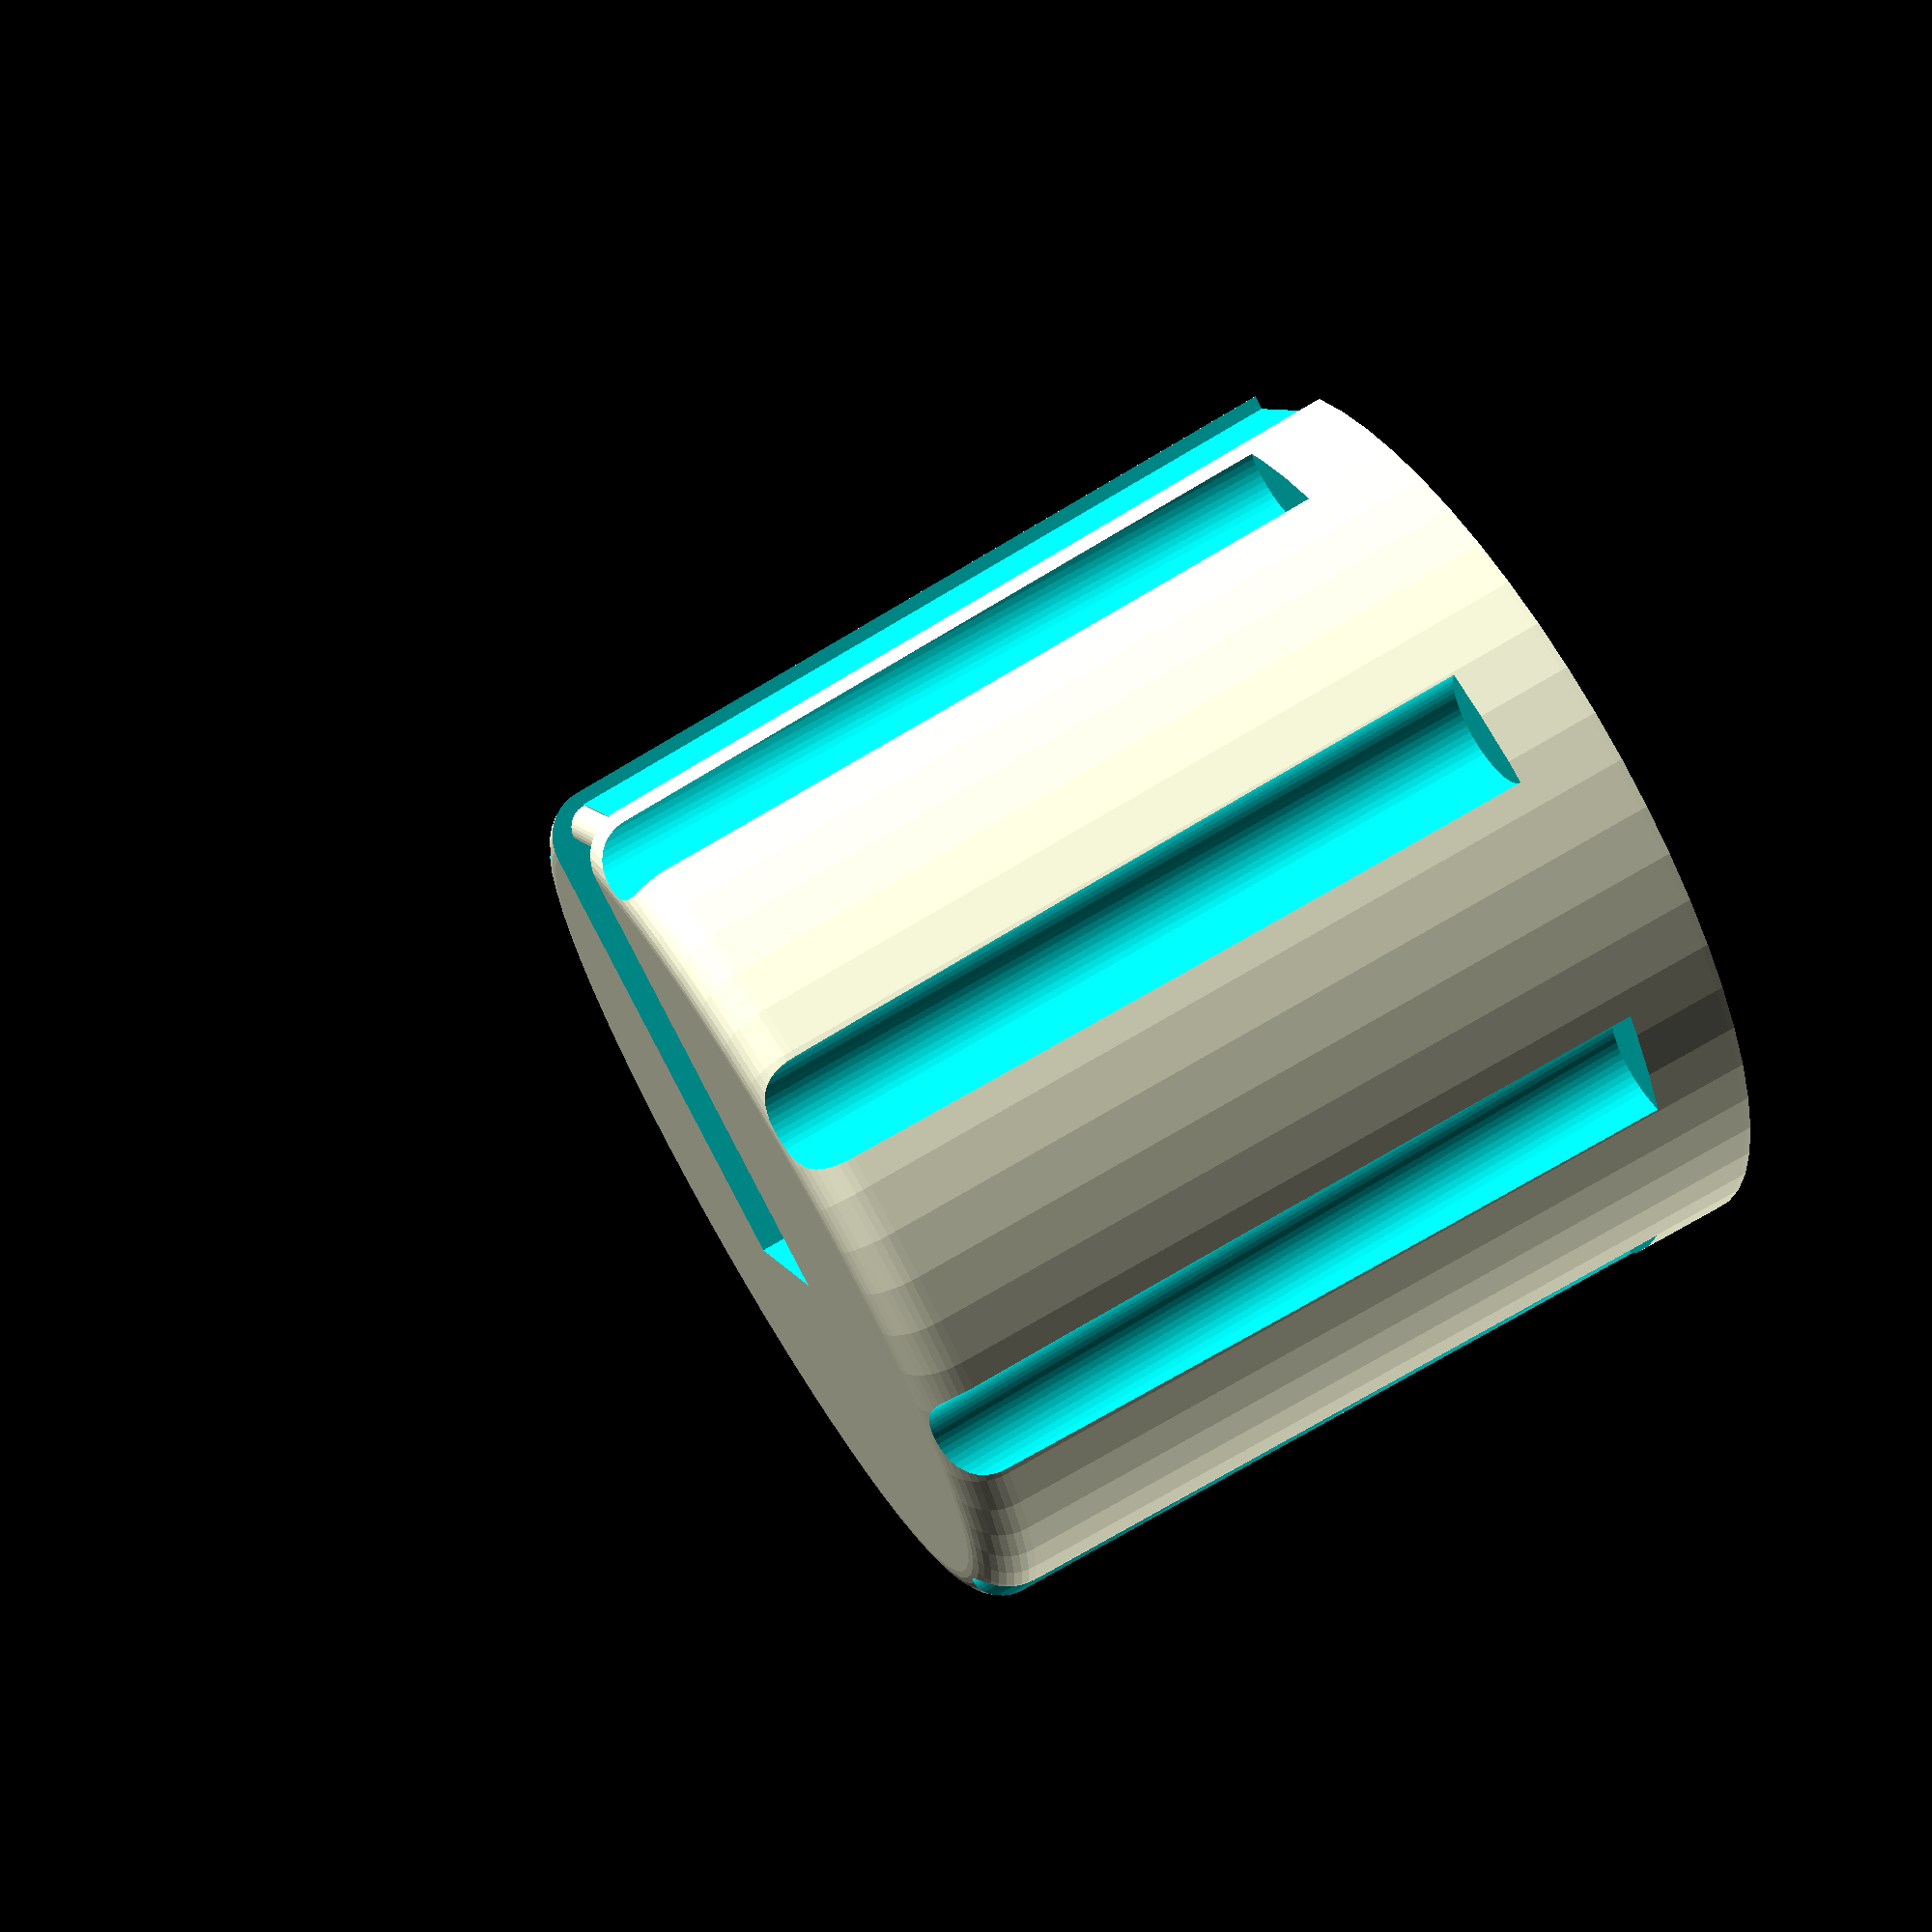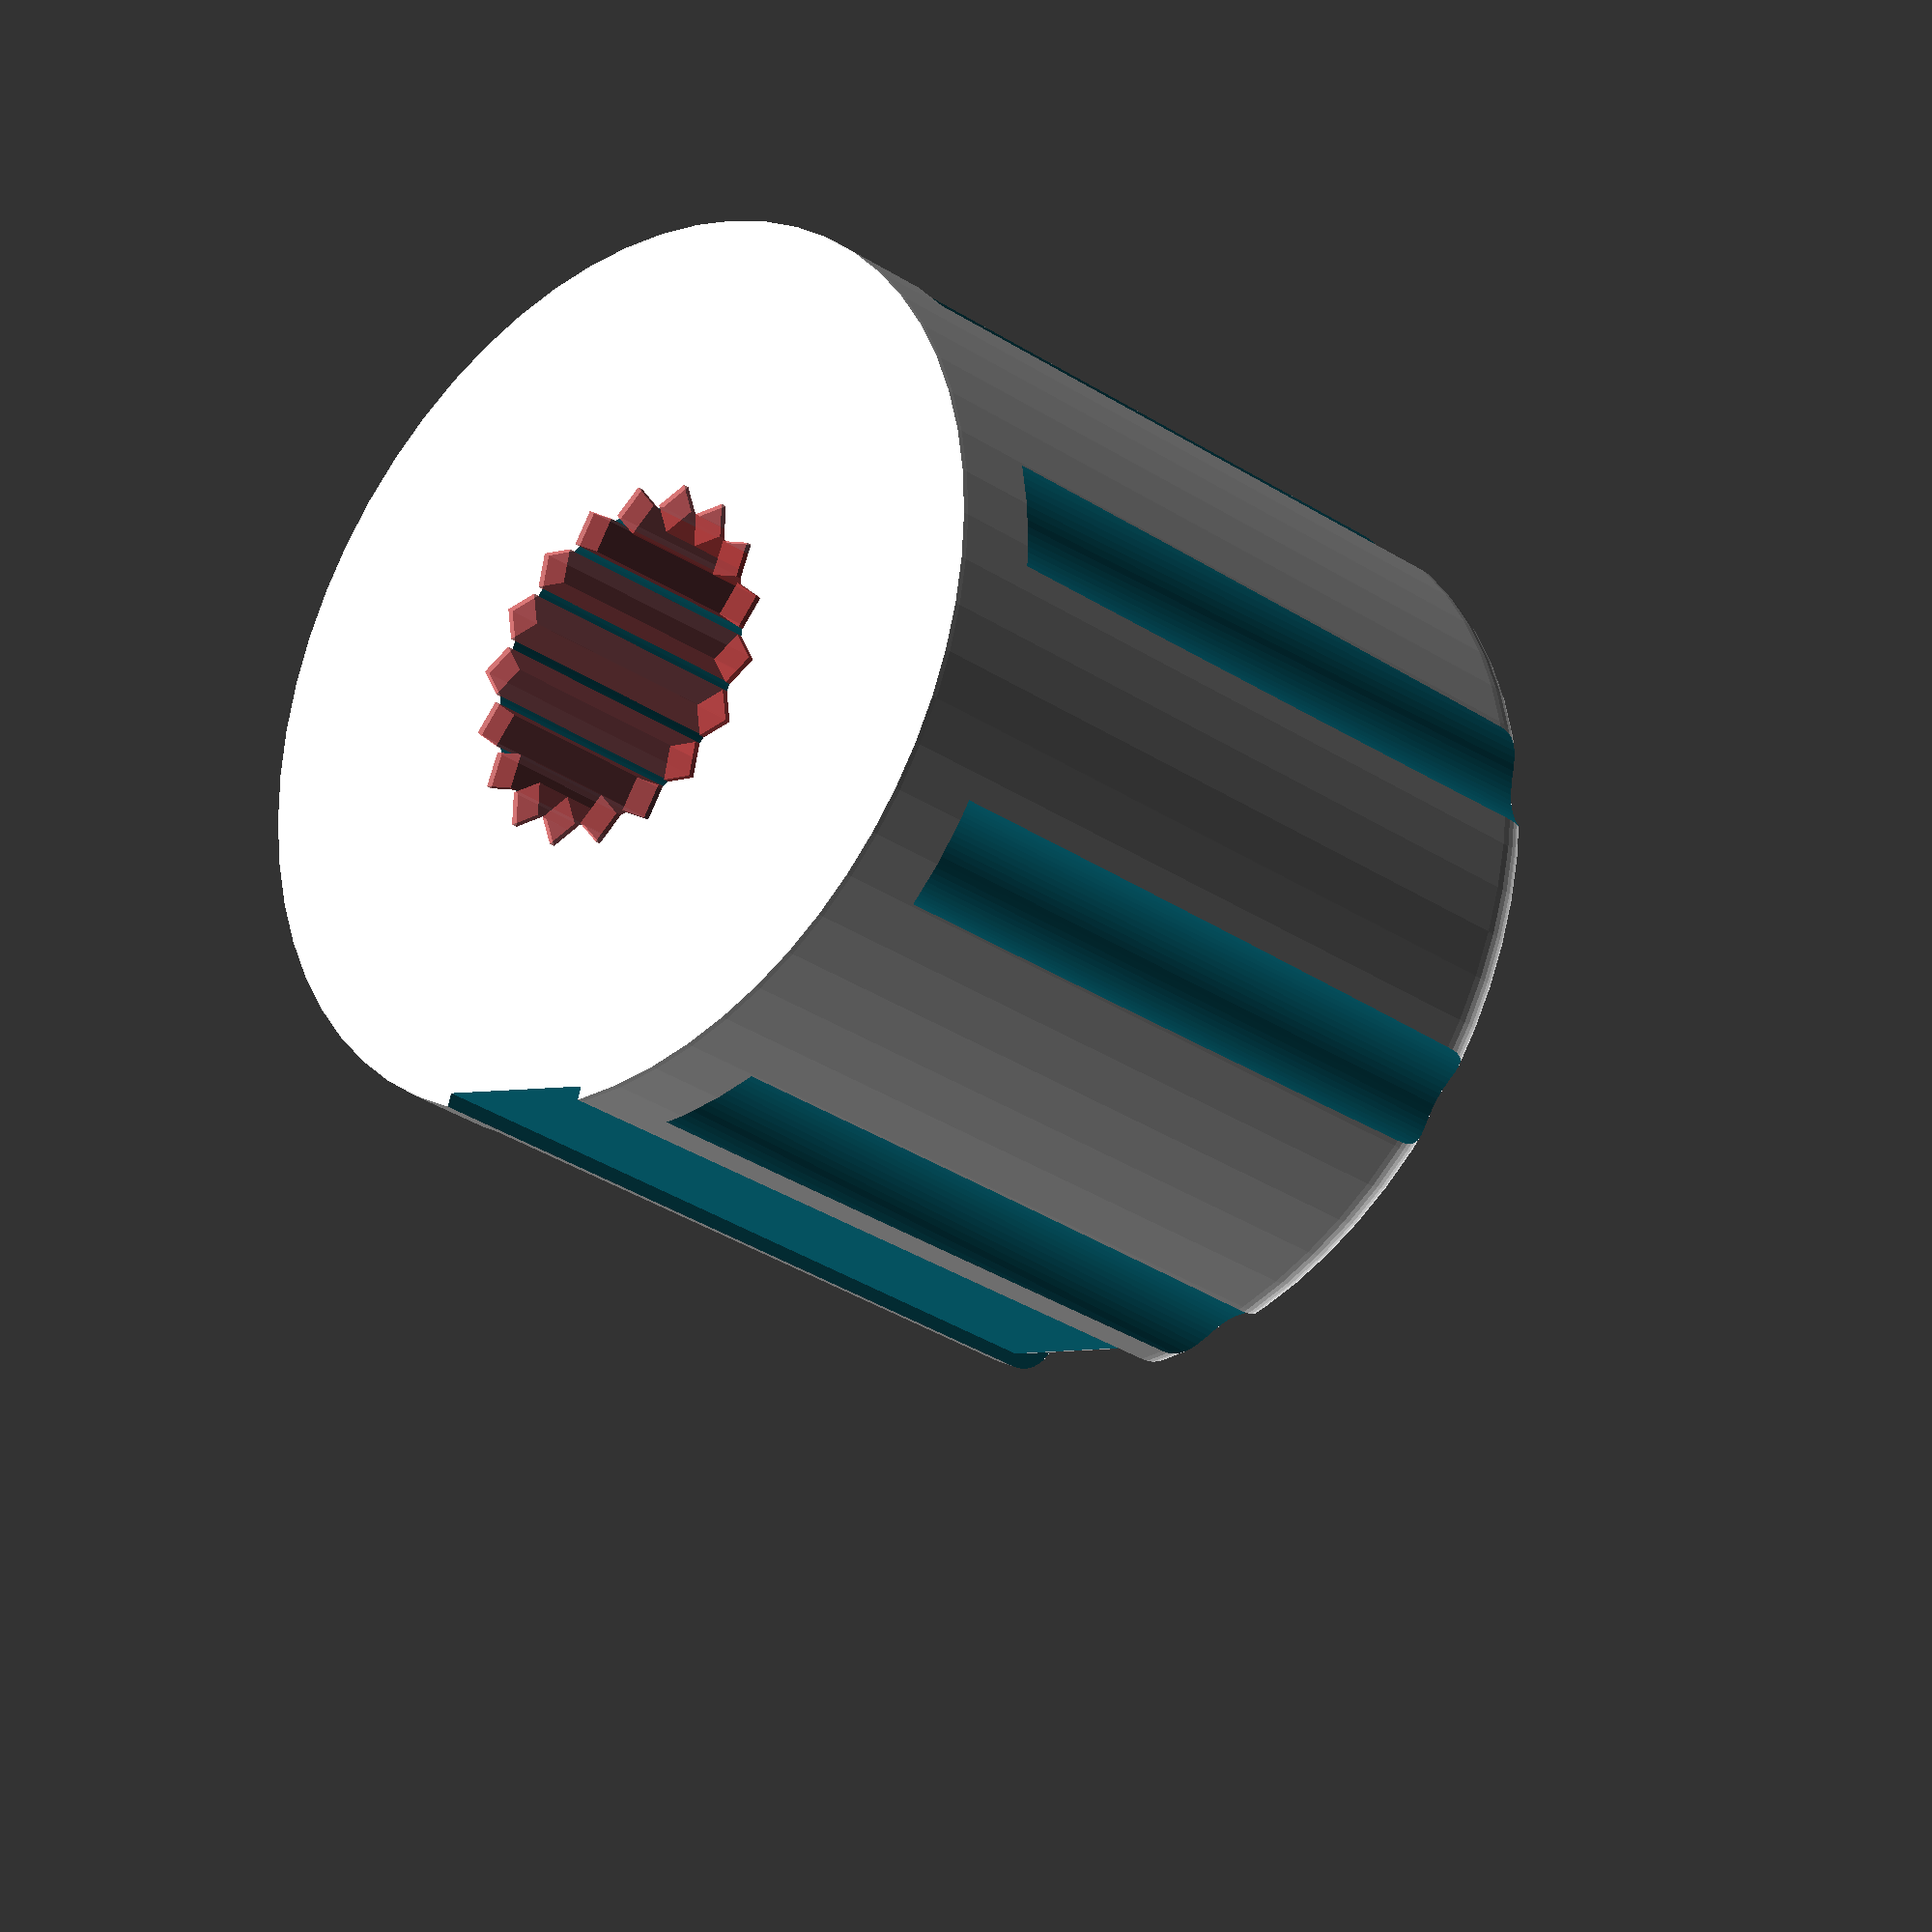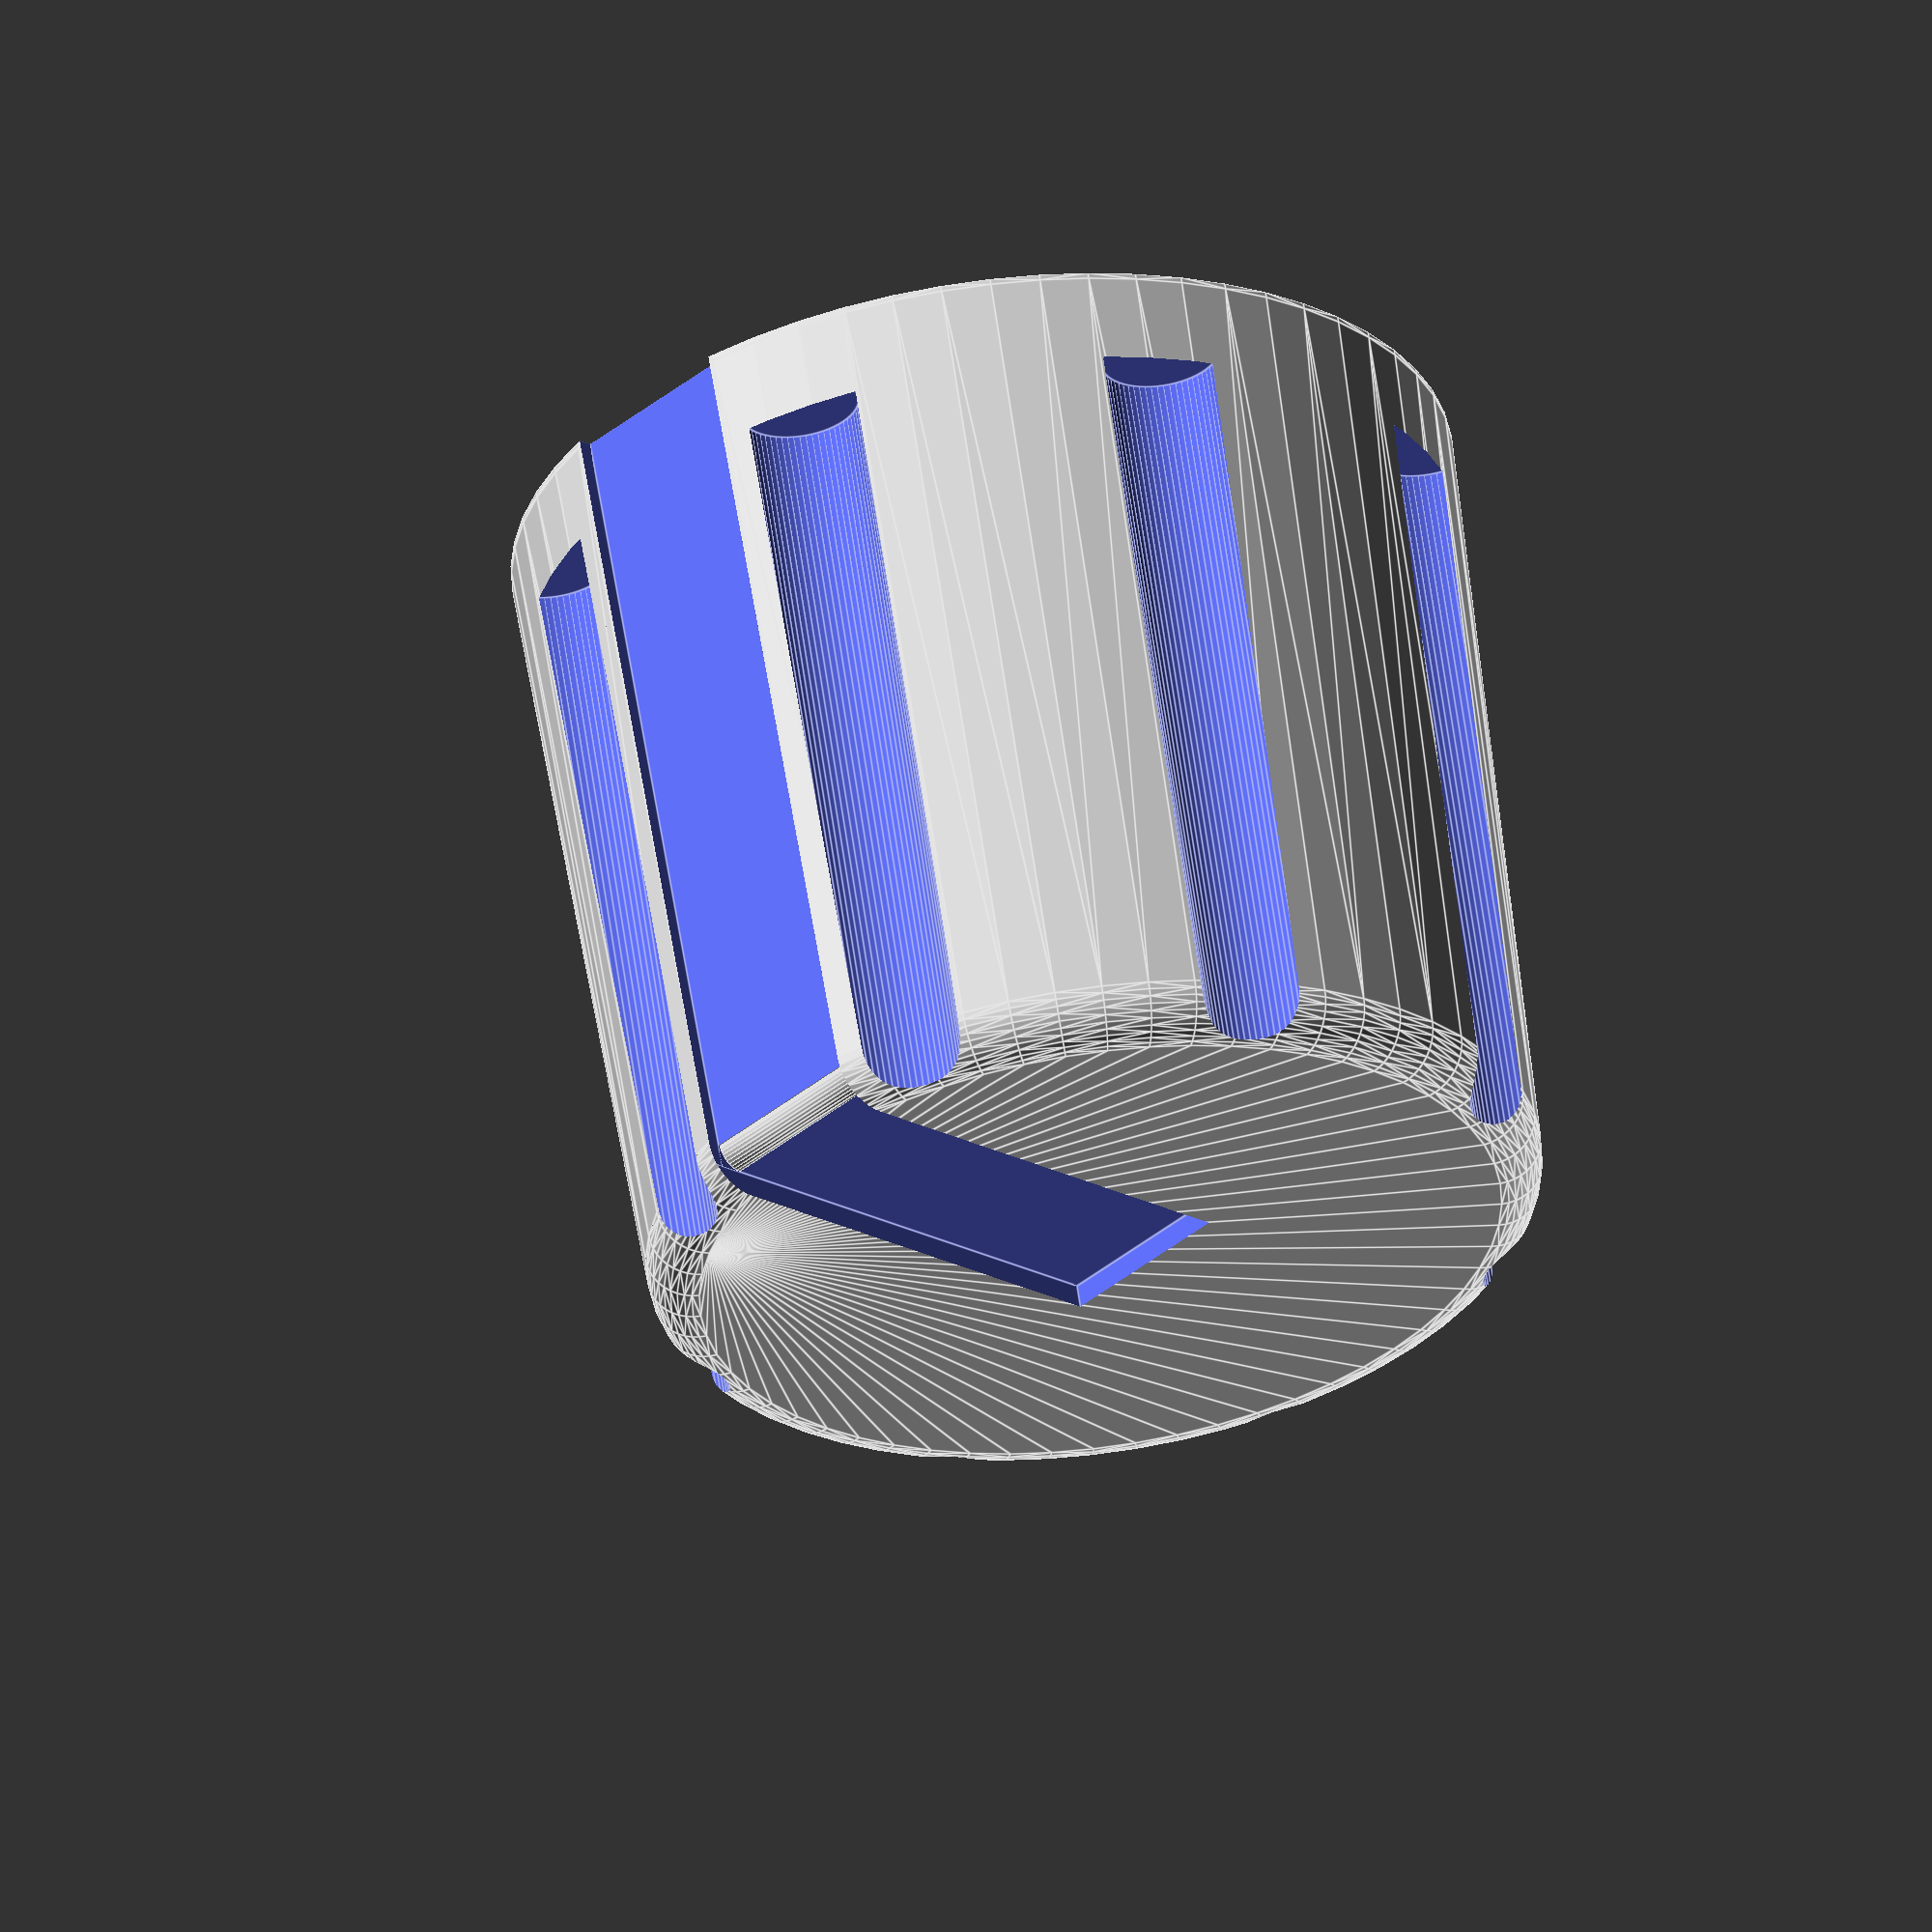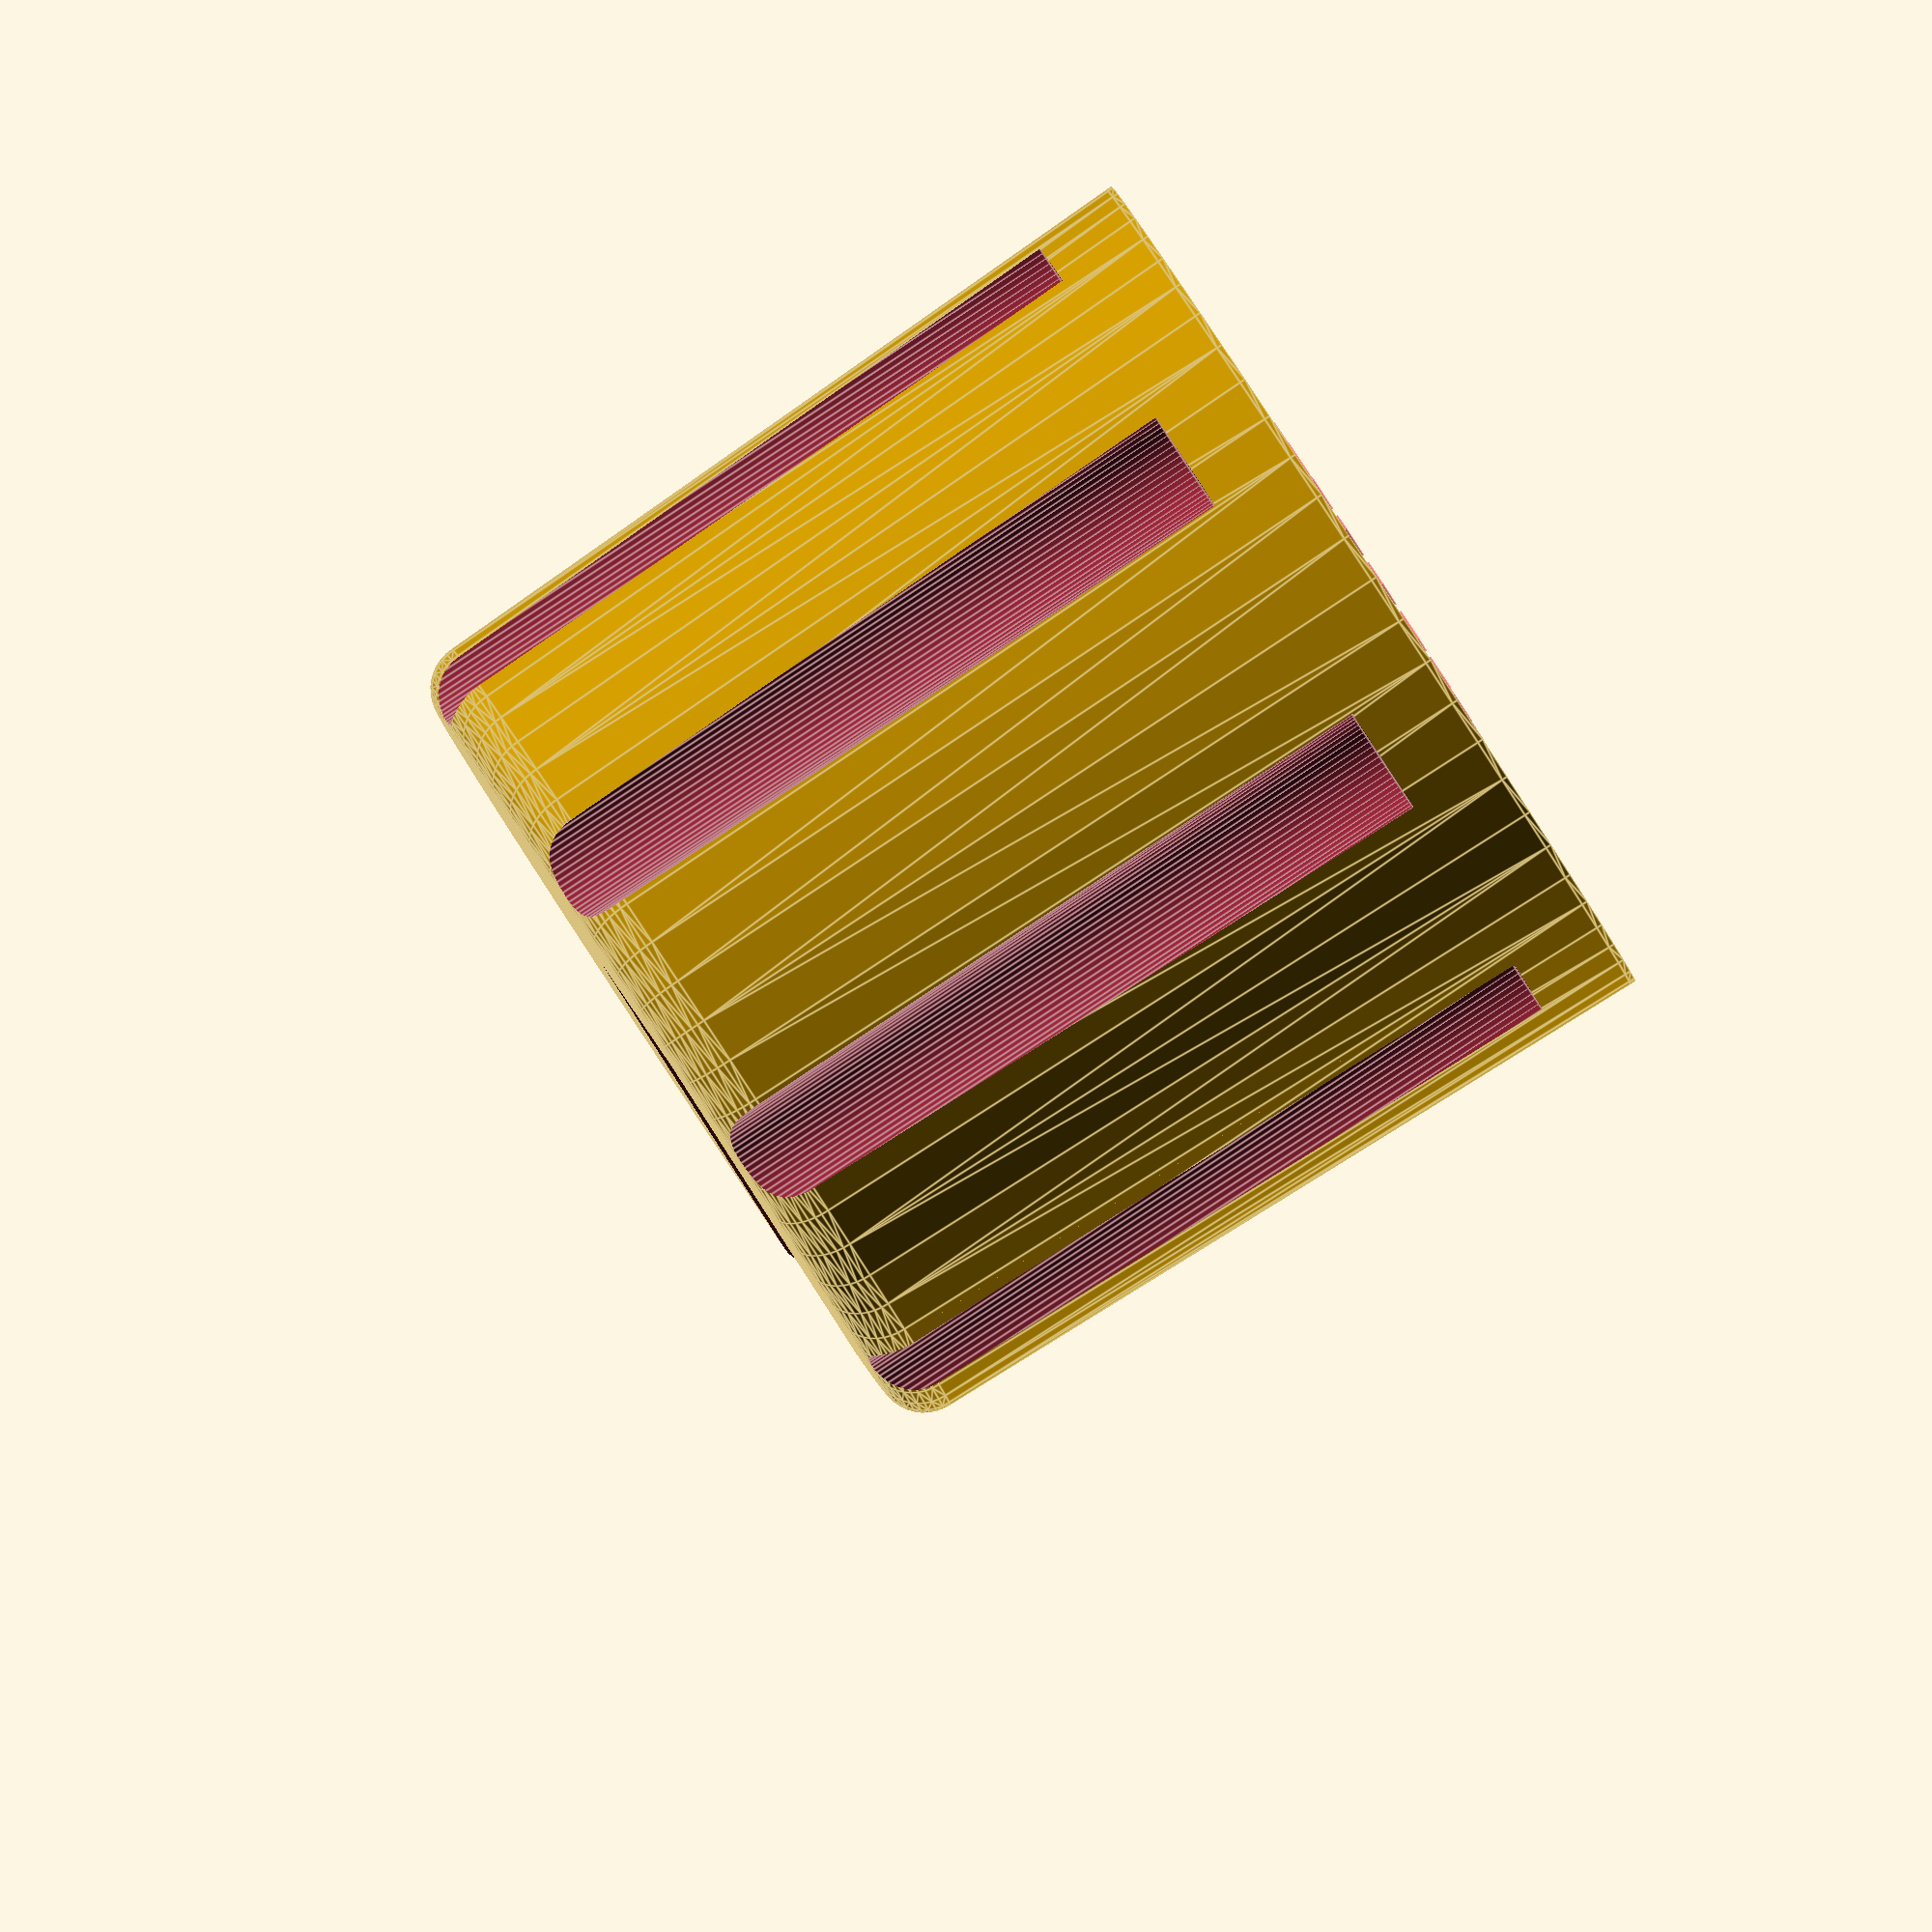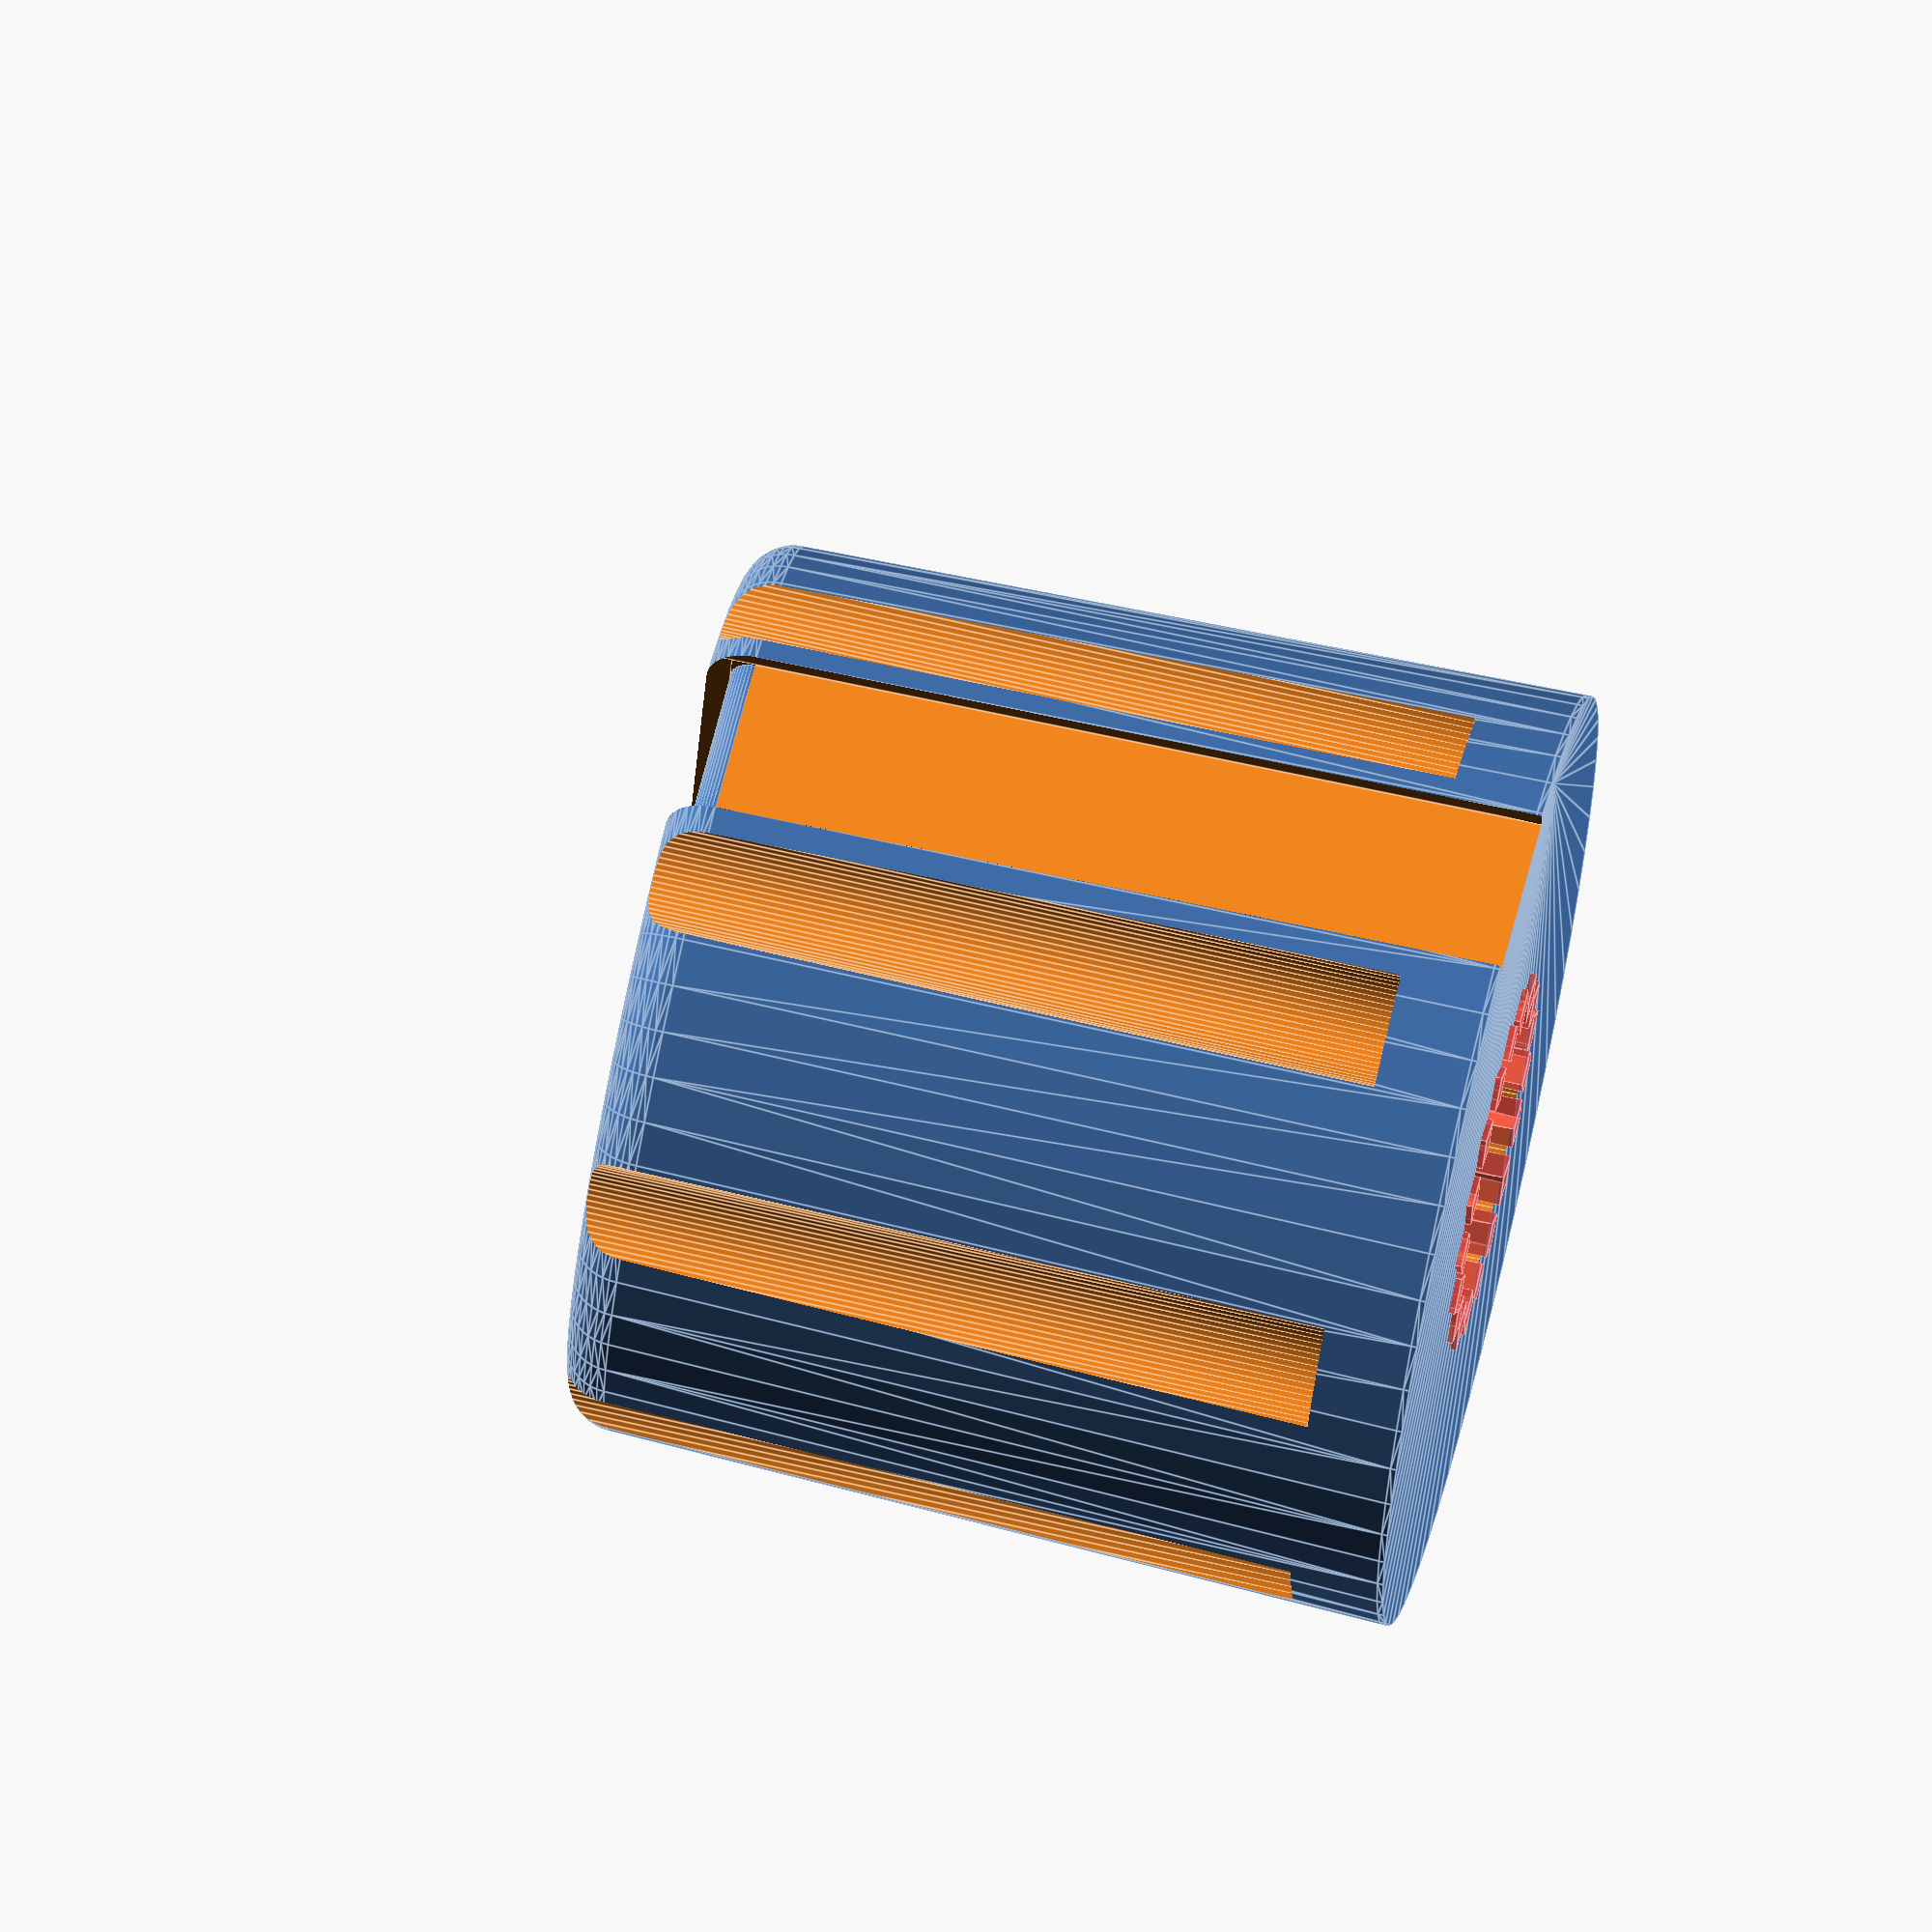
<openscad>
// Based on https://ehcknobs.com/re459.html

module torus(major_r, minor_r, theta=360){
    // Edge rounding using a torus
    rotate_extrude(angle=theta, convexity=10, $fn=60)
    translate([major_r+0.01, 0, 0])
    circle(r=minor_r, $fn=40);
}

function to_mm(x) = x * 25.4;

module re459(){

  // Body slopes up from 5/8" at the base to 19/32"
  // at the top, 0.56", with an r1/32" round on
  // the top edge and 8 flutes.
  
  difference(){
  // Body
  hull(){
  cylinder(d=to_mm(5/8),h=0.1,$fn=60);
  translate([0,0,to_mm((0.56)-(1/32))])  
  intersection(){
    torus(to_mm((19/32)-(1/32)-(1/32))/2,to_mm(1/32));
  }
}

    // Remove 8 indents around the perimeter
    for(i=[0:7]){
      rotate([0,0,(i*45)+22.5])
      translate([to_mm(5/8)/2,0,to_mm((1/16))])
      cylinder(d=to_mm(5/64),h=20,$fn=60); 
    }

  // Inset for label
  // Front slope
  translate([-to_mm(1/16),(-to_mm(5/8)/2)-0.5,0])
  rotate([-1.6,0,0])
  cube([to_mm(1/8),0.5+0.4,20]);
  // Top (goes 0.04" past centre)
  translate([-to_mm(1/16),(-to_mm(7/8)/2),to_mm(0.56)-0.4])
  cube([to_mm(1/8),to_mm((7/16)+0.04),5]);
  // Top edge
  translate([-to_mm(1/16),(-to_mm(19/32)/2)+to_mm(1/32),to_mm((0.56)-(1/32))])
  rotate([0,90,0])
  difference(){
    cylinder(r=to_mm(1/32)+0.5,h=to_mm(1/8),$fn=20);
    cylinder(r=to_mm(1/32)-0.4,h=to_mm(1/8),$fn=40);
    translate([-5,0,0])
    cube([10,10,10]);
    translate([0,-5,0])
    cube([10,10,10]);
  }
}

} // module()

difference(){
  re459();
  // Remove 6mm hole for switch
  //translate([0,0,-0.1])
  //cylinder(r=3,h=7+0.1,$fn=72);
  // 18-spline shaft
  translate([0,0,-0.1])
  cylinder(r=2.83,h=7+0.1,$fn=72);
  for(i=[0:17]){
      rotate([0,0,(i*20)])
      translate([2.8,0,-0.1])
      rotate([0,0,45])
      translate([-0.3,-0.3,0])
      #cube([0.6,0.6,7+0.1]); 
    }

}
</openscad>
<views>
elev=110.5 azim=301.8 roll=121.0 proj=p view=solid
elev=209.0 azim=161.2 roll=316.1 proj=o view=wireframe
elev=299.3 azim=133.0 roll=352.0 proj=o view=edges
elev=271.4 azim=312.7 roll=56.6 proj=o view=edges
elev=288.9 azim=163.0 roll=103.1 proj=o view=edges
</views>
